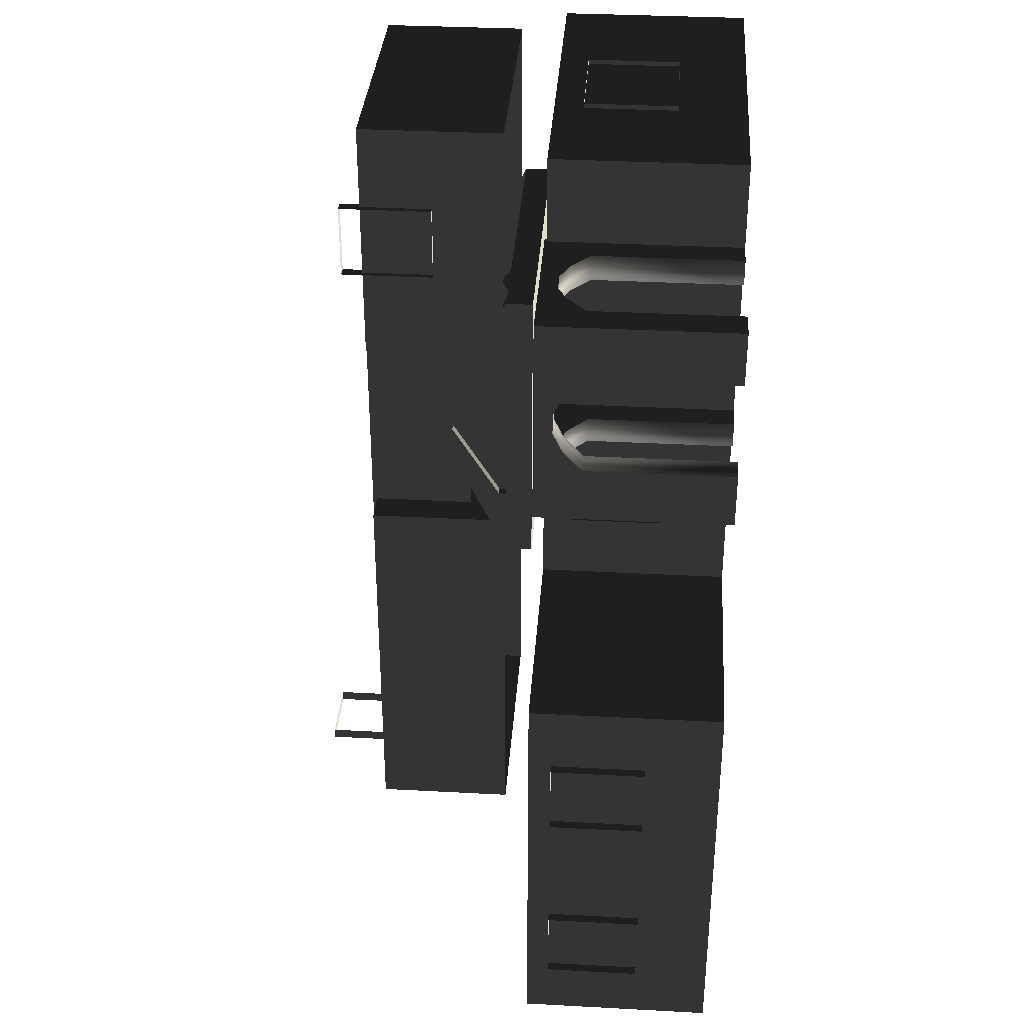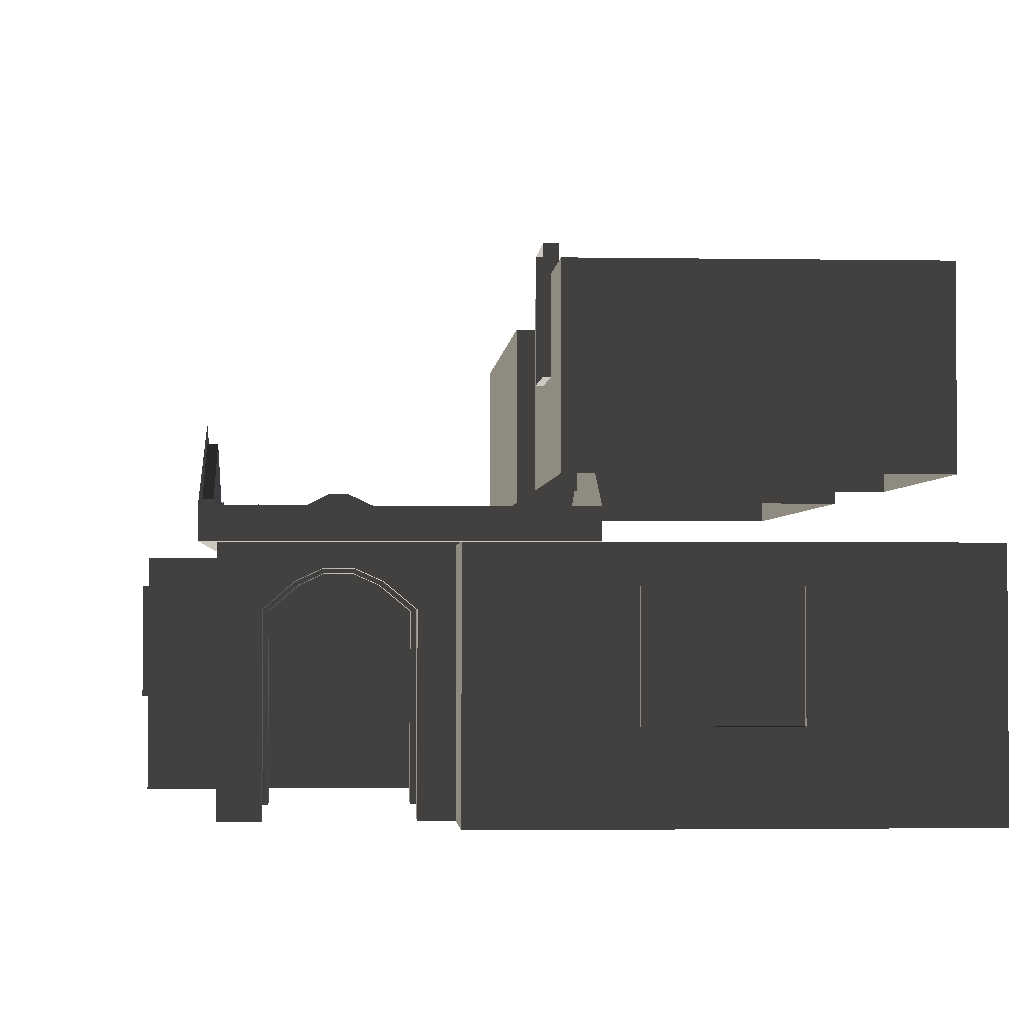
<metadata>
{"format":"obj","ext":"obj","renderer":"f3d","projection":"perspective","resolution":1024,"background":"white","views":[{"elev":34.7,"azim":94.1,"up":"+Y"},{"elev":-2.3,"azim":176.4,"up":"+Z"}]}
</metadata>
<code>
v -4.797 -6.281 3.201
v -3.631 -6.281 3.201
v -4.797 -6.462 3.201
v -3.631 -6.462 3.201
v -3.631 -6.281 3.201
v -3.631 -6.281 4.682
v -3.631 -6.462 3.201
v -3.631 -6.462 4.682
v -4.797 -6.281 4.682
v -4.797 -6.281 3.201
v -4.797 -6.462 4.682
v -4.797 -6.462 3.201
v -3.631 -6.281 4.682
v -4.797 -6.281 4.682
v -3.631 -6.462 4.682
v -4.797 -6.462 4.682
v -2.143 4.783 2.332
v -2.143 5.949 2.332
v -1.962 4.783 2.332
v -1.962 5.949 2.332
v -2.143 5.949 2.332
v -2.143 5.949 3.813
v -1.962 5.949 2.332
v -1.962 5.949 3.813
v -2.143 4.783 3.813
v -2.143 4.783 2.332
v -1.962 4.783 3.813
v -1.962 4.783 2.332
v -2.143 5.949 3.813
v -2.143 4.783 3.813
v -1.962 5.949 3.813
v -1.962 4.783 3.813
v 1.728 -6.626 -0.001042
v 1.145 -6.626 -0.001042
v 1.728 -6.807 -0.001042
v 1.145 -6.807 -0.001042
v 1.145 -6.626 -1.482
v 1.728 -6.626 -1.482
v 1.145 -6.807 -1.482
v 1.728 -6.807 -1.482
v 1.728 -6.626 -1.482
v 1.728 -6.626 -0.001042
v 1.728 -6.807 -1.482
v 1.728 -6.807 -0.001042
v -0.02167 -6.626 -1.482
v 0.5615 -6.626 -1.482
v -0.02167 -6.807 -1.482
v 0.5615 -6.807 -1.482
v 1.145 -6.626 -1.482
v 1.145 -6.807 -1.482
v -0.02167 -6.626 -0.001043
v -0.02167 -6.626 -1.482
v -0.02167 -6.807 -0.001043
v -0.02167 -6.807 -1.482
v 1.145 -6.626 -0.001042
v 0.5615 -6.626 -0.001042
v 1.145 -6.807 -0.001042
v 0.5615 -6.807 -0.001043
v -0.02167 -6.626 -0.001043
v -0.02167 -6.807 -0.001043
v 2.744 -2.443 -1.375
v 2.744 -1.277 -1.375
v 2.925 -2.443 -1.375
v 2.925 -1.277 -1.375
v 2.744 -1.277 -1.375
v 2.744 -1.277 0.1059
v 2.925 -1.277 -1.375
v 2.925 -1.277 0.1059
v 2.744 -2.443 0.1059
v 2.744 -2.443 -1.375
v 2.925 -2.443 0.1059
v 2.925 -2.443 -1.375
v 2.744 -1.277 0.1059
v 2.744 -2.443 0.1059
v 2.925 -1.277 0.1059
v 2.925 -2.443 0.1059
v 2.78 -6.729 0.4622
v 2.78 -6.729 -2.561
v 2.78 -0.2103 0.4622
v 2.78 -0.2103 -2.561
v 2.78 -0.2103 0.4622
v 2.78 -0.2103 -2.561
v -5.161 -0.2103 0.4622
v -5.161 -0.2103 -2.561
v -5.161 -6.729 0.4622
v -5.161 -6.729 -2.561
v 2.78 -6.729 0.4622
v 2.78 -6.729 -2.561
v -2.581 -0.2504 3.55
v -2.581 -0.2504 1.83
v -2.581 3.392 3.55
v -2.581 3.392 1.83
v -5.761 3.392 3.55
v -5.761 3.392 1.83
v -5.761 -0.2504 3.55
v -5.761 -0.2504 1.83
v -6.289 3.33 3.482
v -6.289 3.33 1.192
v -2.053 3.33 3.482
v -2.053 3.33 1.192
v -2.053 3.33 3.482
v -2.053 3.33 1.192
v -2.053 7.279 3.482
v -2.053 7.279 1.192
v -2.053 7.279 3.482
v -2.053 7.279 1.192
v -6.289 7.279 3.482
v -6.289 7.279 1.192
v -6.289 -6.341 3.482
v -6.289 -6.341 1.192
v -2.053 -6.341 3.482
v -2.053 -6.341 1.192
v -2.053 0.02075 3.482
v -2.053 0.02075 1.192
v -6.289 0.02075 3.482
v -6.289 0.02075 1.192
v -2.053 -6.341 3.482
v -2.053 -6.341 1.192
v -2.053 0.02075 3.482
v -2.053 0.02075 1.192
v -6.289 0.02075 3.482
v -6.289 0.02075 1.192
v -6.289 -6.341 3.482
v -6.289 -6.341 1.192
v -4.629 7.266 -0.001043
v -4.046 7.266 -0.001043
v -4.629 7.447 -0.001043
v -4.046 7.447 -0.001043
v -4.046 7.266 -1.482
v -4.629 7.266 -1.482
v -4.046 7.447 -1.482
v -4.629 7.447 -1.482
v -4.629 7.266 -1.482
v -4.629 7.266 -0.001043
v -4.629 7.447 -1.482
v -4.629 7.447 -0.001043
v -2.88 7.266 -1.482
v -3.463 7.266 -1.482
v -2.88 7.447 -1.482
v -3.463 7.447 -1.482
v -4.046 7.266 -1.482
v -4.046 7.447 -1.482
v -2.88 7.266 -0.001043
v -2.88 7.266 -1.482
v -2.88 7.447 -0.001043
v -2.88 7.447 -1.482
v -4.046 7.266 -0.001043
v -3.463 7.266 -0.001043
v -4.046 7.447 -0.001043
v -3.463 7.447 -0.001043
v -2.88 7.266 -0.001043
v -2.88 7.447 -0.001043
v -2.88 -6.731 -0.001043
v -3.463 -6.731 -0.001043
v -2.88 -6.912 -0.001043
v -3.463 -6.912 -0.001043
v -3.463 -6.731 -1.482
v -2.88 -6.731 -1.482
v -3.463 -6.912 -1.482
v -2.88 -6.912 -1.482
v -2.88 -6.731 -1.482
v -2.88 -6.731 -0.001043
v -2.88 -6.912 -1.482
v -2.88 -6.912 -0.001043
v -4.629 -6.731 -1.482
v -4.046 -6.731 -1.482
v -4.629 -6.912 -1.482
v -4.046 -6.912 -1.482
v -3.463 -6.731 -1.482
v -3.463 -6.912 -1.482
v -4.629 -6.731 -0.001043
v -4.629 -6.731 -1.482
v -4.629 -6.912 -0.001043
v -4.629 -6.912 -1.482
v -3.463 -6.731 -0.001043
v -4.046 -6.731 -0.001043
v -3.463 -6.912 -0.001043
v -4.046 -6.912 -0.001043
v -4.629 -6.731 -0.001043
v -4.629 -6.912 -0.001043
v -6.69 -5.014 -1.482
v -6.69 -6.181 -1.482
v -6.871 -5.014 -1.482
v -6.871 -6.181 -1.482
v -6.69 -6.181 -1.482
v -6.69 -6.181 -0.001043
v -6.871 -6.181 -1.482
v -6.871 -6.181 -0.001043
v -6.69 -5.014 -0.001043
v -6.69 -5.014 -1.482
v -6.871 -5.014 -0.001043
v -6.871 -5.014 -1.482
v -6.69 -6.181 -0.001043
v -6.69 -5.014 -0.001043
v -6.871 -6.181 -0.001043
v -6.871 -5.014 -0.001043
v -6.69 -2.706 -1.482
v -6.69 -3.872 -1.482
v -6.871 -2.706 -1.482
v -6.871 -3.872 -1.482
v -6.69 -3.872 -1.482
v -6.69 -3.872 -0.001043
v -6.871 -3.872 -1.482
v -6.871 -3.872 -0.001043
v -6.69 -2.706 -0.001043
v -6.69 -2.706 -1.482
v -6.871 -2.706 -0.001043
v -6.871 -2.706 -1.482
v -6.69 -3.872 -0.001043
v -6.69 -2.706 -0.001043
v -6.871 -3.872 -0.001043
v -6.871 -2.706 -0.001043
v -6.69 3.741 -1.482
v -6.69 2.575 -1.482
v -6.871 3.741 -1.482
v -6.871 2.575 -1.482
v -6.69 2.575 -1.482
v -6.69 2.575 -0.001043
v -6.871 2.575 -1.482
v -6.871 2.575 -0.001043
v -6.69 3.741 -0.001043
v -6.69 3.741 -1.482
v -6.871 3.741 -0.001043
v -6.871 3.741 -1.482
v -6.69 2.575 -0.001043
v -6.69 3.741 -0.001043
v -6.871 2.575 -0.001043
v -6.871 3.741 -0.001043
v -6.69 6.246 -1.482
v -6.69 5.079 -1.482
v -6.871 6.246 -1.482
v -6.871 5.079 -1.482
v -6.69 5.079 -1.482
v -6.69 5.079 -0.001043
v -6.871 5.079 -1.482
v -6.871 5.079 -0.001043
v -6.69 6.246 -0.001043
v -6.69 6.246 -1.482
v -6.871 6.246 -0.001043
v -6.871 6.246 -1.482
v -6.69 5.079 -0.001043
v -6.69 6.246 -0.001043
v -6.871 5.079 -0.001043
v -6.871 6.246 -0.001043
v -1.138 0.8632 -1.482
v -1.138 2.029 -1.482
v -0.957 0.8632 -1.482
v -0.957 2.029 -1.482
v -1.138 2.029 -1.482
v -1.138 2.029 -0.001043
v -0.957 2.029 -1.482
v -0.957 2.029 -0.001043
v -1.138 0.8632 -0.001043
v -1.138 0.8632 -1.482
v -0.957 0.8632 -0.001043
v -0.957 0.8632 -1.482
v -1.138 2.029 -0.001043
v -1.138 0.8632 -0.001043
v -0.957 2.029 -0.001043
v -0.957 0.8632 -0.001043
v 2.744 -5.701 -1.375
v 2.744 -4.535 -1.375
v 2.925 -5.701 -1.375
v 2.925 -4.535 -1.375
v 2.744 -4.535 -1.375
v 2.744 -4.535 0.1059
v 2.925 -4.535 -1.375
v 2.925 -4.535 0.1059
v 2.744 -5.701 0.1059
v 2.744 -5.701 -1.375
v 2.925 -5.701 0.1059
v 2.925 -5.701 -1.375
v 2.744 -4.535 0.1059
v 2.744 -5.701 0.1059
v 2.925 -4.535 0.1059
v 2.925 -5.701 0.1059
v -6.289 7.279 3.482
v -6.289 7.279 1.192
v -6.289 3.33 3.482
v -6.289 3.33 1.192
v 1.809 3.223 0.9851
v 1.684 3.223 0.9851
v 1.809 4.325 1.668
v 1.684 4.325 1.668
v 1.809 5.448 0.8778
v 1.684 5.448 0.8778
v 1.809 3.223 0.8778
v 1.684 3.223 0.8778
v 1.809 3.223 0.8778
v 1.684 3.223 0.8778
v 1.809 3.223 0.9851
v 1.684 3.223 0.9851
v 1.809 4.346 1.668
v 1.684 4.346 1.668
v 1.809 5.448 0.9851
v 1.684 5.448 0.9851
v 1.809 5.448 0.9851
v 1.684 5.448 0.9851
v 1.809 5.448 0.8778
v 1.684 5.448 0.8778
v 1.684 5.448 0.8778
v 1.684 5.448 0.9851
v 1.684 4.346 1.668
v 1.684 4.325 1.668
v 1.684 3.223 0.9851
v 1.684 3.223 0.8778
v 1.809 4.346 1.668
v 1.809 4.387 1.88
v 1.809 4.325 1.668
v 1.809 4.284 1.88
v 1.809 3.223 0.9851
v 1.809 2.217 0.8764
v 1.809 6.454 0.8764
v 1.809 4.387 1.88
v 1.809 4.346 1.668
v 1.809 5.448 0.9851
v 1.809 3.223 0.8778
v 1.809 2.217 0.494
v 1.809 6.454 0.494
v 1.809 5.448 0.8778
v 1.809 4.325 1.668
v 1.684 4.325 1.668
v 1.809 4.346 1.668
v 1.684 4.346 1.668
v 1.211 5.135 -2.561
v 1.623 5.135 -2.561
v 1.623 5.135 -0.2453
v 1.211 5.135 -0.2453
v 1.623 4.804 0.06506
v 1.211 4.804 0.06506
v 1.623 4.526 0.2045
v 1.211 4.526 0.2045
v 1.623 4.195 0.2045
v 1.211 4.195 0.2045
v 1.623 3.904 0.06525
v 1.211 3.904 0.06525
v 1.623 3.557 -0.2453
v 1.211 3.557 -0.2453
v 1.211 3.557 -2.561
v 1.623 3.557 -2.561
v 1.211 3.081 -2.561
v 1.211 3.081 -0.2453
v 1.211 3.557 -2.561
v 1.211 3.557 -0.2453
v 1.211 3.081 0.5266
v 1.211 3.557 0.5266
v 1.211 3.904 0.8372
v 1.211 3.904 0.06525
v 1.211 4.274 1.023
v 1.211 4.195 0.2045
v 1.211 4.447 1.023
v 1.211 4.526 0.2045
v 1.211 4.804 0.837
v 1.211 4.804 0.06506
v 1.211 5.135 -0.2453
v 1.211 5.135 0.5266
v 1.211 5.135 -2.561
v 1.211 5.6 -2.561
v 1.211 5.6 -0.2453
v 1.211 5.6 0.5266
v 1.127 6.003 -2.561
v 1.127 5.591 -2.561
v 1.127 5.591 -0.2429
v 1.127 6.003 -0.2429
v 0.7698 6.003 0.06745
v 0.7698 5.591 0.06745
v 0.471 5.591 0.2069
v 0.471 6.003 0.2069
v 0.1138 5.591 0.2069
v 0.1138 6.003 0.2069
v -0.1992 5.591 0.06764
v -0.1992 6.003 0.06764
v -0.5733 5.591 -0.2429
v -0.5733 6.003 -0.2429
v -0.5734 6.003 -2.561
v -0.5734 5.591 -2.561
v 1.127 3.096 -2.561
v 1.127 2.684 -2.561
v 1.127 2.684 -0.2453
v 1.127 3.096 -0.2453
v 0.7698 2.684 0.06506
v 0.7698 3.096 0.06506
v 0.471 2.684 0.2045
v 0.471 3.096 0.2045
v 0.1138 2.684 0.2045
v 0.1138 3.096 0.2045
v -0.1992 2.684 0.06525
v -0.1992 3.096 0.06525
v -0.5733 2.684 -0.2453
v -0.5733 3.096 -0.2453
v -0.5734 3.096 -2.561
v -0.5734 2.684 -2.561
v -1.07 6.003 -2.561
v -1.07 6.003 -0.2429
v -0.5734 6.003 -2.561
v -0.5733 6.003 -0.2429
v -1.07 6.003 0.5298
v -0.5733 6.003 0.5298
v -0.1992 6.003 0.8403
v -0.1992 6.003 0.06764
v 0.1992 6.003 1.027
v 0.1138 6.003 0.2069
v 0.3857 6.003 1.027
v 0.471 6.003 0.2069
v 0.7698 6.003 0.8402
v 0.7698 6.003 0.06745
v 1.127 6.003 -0.2429
v 1.127 6.003 0.5298
v 1.127 6.003 -2.561
v 1.623 6.003 -2.561
v 1.623 6.003 -0.2429
v 1.623 6.003 0.5298
v -1.07 5.591 -0.2429
v -1.07 5.591 -2.561
v -0.5734 5.591 -2.561
v -0.5733 5.591 -0.2429
v -1.07 5.591 0.5298
v -0.5733 5.591 0.5298
v -0.1992 5.591 0.06764
v -0.1992 5.591 0.8403
v 0.1138 5.591 0.2069
v 0.1992 5.591 1.027
v 0.471 5.591 0.2069
v 0.3857 5.591 1.027
v 0.7698 5.591 0.06745
v 0.7698 5.591 0.8402
v 1.127 5.591 -0.2429
v 1.127 5.591 0.5298
v 1.127 5.591 -2.561
v 1.623 5.6 -2.561
v 1.623 5.6 -0.2453
v 1.623 5.6 0.5266
v 1.623 5.135 -0.2453
v 1.623 5.135 -2.561
v 1.623 5.6 -2.561
v 1.623 6.003 -2.561
v 1.623 6.003 -0.2429
v 1.623 5.6 -0.2453
v 1.623 6.003 0.5298
v 1.623 5.6 0.5266
v 1.623 5.135 0.5266
v 1.623 4.804 0.06506
v 1.623 4.804 0.837
v 1.623 4.447 1.023
v 1.623 4.526 0.2045
v 1.623 4.274 1.023
v 1.623 4.195 0.2045
v 1.623 3.904 0.8372
v 1.623 3.904 0.06525
v 1.623 3.557 0.5266
v 1.623 3.557 -0.2453
v 1.623 3.096 -0.2453
v 1.623 3.557 -2.561
v 1.623 3.096 -2.561
v 1.623 3.096 0.5266
v 1.623 2.684 -2.561
v 1.623 2.684 -0.2453
v 1.623 2.684 0.5266
v -1.07 3.096 -2.561
v -1.07 3.096 -0.2453
v -0.5734 3.096 -2.561
v -0.5733 3.096 -0.2453
v -1.07 3.096 0.5266
v -0.5733 3.096 0.5266
v -0.1992 3.096 0.8372
v -0.1992 3.096 0.06525
v 0.1992 3.096 1.023
v 0.1138 3.096 0.2045
v 0.3857 3.096 1.023
v 0.471 3.096 0.2045
v 0.7698 3.096 0.837
v 0.7698 3.096 0.06506
v 1.127 3.096 -0.2453
v 1.127 3.096 0.5266
v 1.127 3.096 -2.561
v 1.623 3.096 -2.561
v 1.623 3.096 -0.2453
v 1.623 3.096 0.5266
v -1.07 2.684 -0.2453
v -1.07 2.684 -2.561
v -0.5734 2.684 -2.561
v -0.5733 2.684 -0.2453
v -1.07 2.684 0.5266
v -0.5733 2.684 0.5266
v -0.1992 2.684 0.06525
v -0.1992 2.684 0.8372
v 0.1138 2.684 0.2045
v 0.1992 2.684 1.023
v 0.471 2.684 0.2045
v 0.3857 2.684 1.023
v 0.7698 2.684 0.06506
v 0.7698 2.684 0.837
v 1.127 2.684 0.5266
v 1.127 2.684 -0.2453
v 1.127 2.684 -2.561
v 1.623 2.684 -2.561
v 1.623 2.684 -0.2453
v 1.623 2.684 0.5266
v -2.567 2.217 0.494
v -2.567 6.454 0.494
v 1.809 2.217 0.494
v 1.809 6.454 0.494
v -2.567 2.217 0.8764
v -2.567 4.284 1.88
v -2.567 6.454 0.8764
v -2.567 4.387 1.88
v 1.809 2.217 0.494
v 1.809 2.217 0.8764
v -2.567 2.217 0.494
v -2.567 2.217 0.8764
v -2.567 6.454 0.494
v -2.567 6.454 0.8764
v 1.809 6.454 0.494
v 1.809 6.454 0.8764
v -2.567 2.217 0.494
v -2.567 2.217 0.8764
v -2.567 6.454 0.494
v -2.567 6.454 0.8764
v -6.802 -6.8 0.4622
v -6.802 -6.8 -2.561
v -0.9954 -6.8 0.4622
v -0.9954 -6.8 -2.561
v -0.9954 -6.8 0.4622
v -0.9954 -6.8 -2.561
v -0.9954 7.374 0.4622
v -0.9954 7.374 -2.561
v -0.9954 7.374 0.4622
v -0.9954 7.374 -2.561
v -6.802 7.374 0.4622
v -6.802 7.374 -2.561
v -6.802 7.374 0.4622
v -6.802 7.374 -2.561
v -6.802 -6.8 0.4622
v -6.802 -6.8 -2.561
g Building_small_t1.011_37821_221
f 1 3 2
f 2 3 4
f 5 7 6
f 6 7 8
f 9 11 10
f 10 11 12
f 13 15 14
f 14 15 16
f 17 19 18
f 18 19 20
f 21 23 22
f 22 23 24
f 25 27 26
f 26 27 28
f 29 31 30
f 30 31 32
f 33 35 34
f 34 35 36
f 37 39 38
f 38 39 40
f 41 43 42
f 42 43 44
f 45 47 46
f 46 47 48
f 46 48 49
f 49 48 50
f 51 53 52
f 52 53 54
f 55 57 56
f 56 57 58
f 56 58 59
f 59 58 60
f 61 63 62
f 62 63 64
f 65 67 66
f 66 67 68
f 69 71 70
f 70 71 72
f 73 75 74
f 74 75 76
f 77 79 78
f 78 79 80
f 81 83 82
f 82 83 84
f 85 87 86
f 86 87 88
f 89 91 90
f 90 91 92
f 93 95 94
f 94 95 96
f 97 99 98
f 98 99 100
f 101 103 102
f 102 103 104
f 105 107 106
f 106 107 108
f 109 111 110
f 110 111 112
f 113 115 114
f 114 115 116
f 117 119 118
f 118 119 120
f 121 123 122
f 122 123 124
f 125 127 126
f 126 127 128
f 129 131 130
f 130 131 132
f 133 135 134
f 134 135 136
f 137 139 138
f 138 139 140
f 138 140 141
f 141 140 142
f 143 145 144
f 144 145 146
f 147 149 148
f 148 149 150
f 148 150 151
f 151 150 152
f 153 155 154
f 154 155 156
f 157 159 158
f 158 159 160
f 161 163 162
f 162 163 164
f 165 167 166
f 166 167 168
f 166 168 169
f 169 168 170
f 171 173 172
f 172 173 174
f 175 177 176
f 176 177 178
f 176 178 179
f 179 178 180
f 181 183 182
f 182 183 184
f 185 187 186
f 186 187 188
f 189 191 190
f 190 191 192
f 193 195 194
f 194 195 196
f 197 199 198
f 198 199 200
f 201 203 202
f 202 203 204
f 205 207 206
f 206 207 208
f 209 211 210
f 210 211 212
f 213 215 214
f 214 215 216
f 217 219 218
f 218 219 220
f 221 223 222
f 222 223 224
f 225 227 226
f 226 227 228
f 229 231 230
f 230 231 232
f 233 235 234
f 234 235 236
f 237 239 238
f 238 239 240
f 241 243 242
f 242 243 244
f 245 247 246
f 246 247 248
f 249 251 250
f 250 251 252
f 253 255 254
f 254 255 256
f 257 259 258
f 258 259 260
f 261 263 262
f 262 263 264
f 265 267 266
f 266 267 268
f 269 271 270
f 270 271 272
f 273 275 274
f 274 275 276
f 277 279 278
f 278 279 280
f 281 283 282
f 282 283 284
f 285 287 286
f 286 287 288
f 289 291 290
f 290 291 292
f 293 295 294
f 294 295 296
f 297 299 298
f 298 299 300
f 301 303 302
f 301 304 303
f 301 305 304
f 305 301 306
f 307 309 308
f 308 309 310
f 309 311 310
f 310 311 312
f 313 315 314
f 316 315 313
f 311 317 312
f 312 317 318
f 319 316 313
f 320 316 319
f 317 320 318
f 318 320 319
f 321 323 322
f 322 323 324
f 325 327 326
f 328 327 325
f 328 329 327
f 330 329 328
f 330 331 329
f 332 331 330
f 332 333 331
f 334 333 332
f 334 335 333
f 336 335 334
f 336 337 335
f 338 337 336
f 339 340 338
f 338 340 337
f 341 343 342
f 342 343 344
f 342 344 345
f 345 344 346
f 346 344 347
f 347 344 348
f 347 348 349
f 349 348 350
f 349 350 351
f 351 350 352
f 351 352 353
f 353 352 354
f 354 355 353
f 353 355 356
f 357 358 355
f 355 358 359
f 355 359 356
f 356 359 360
f 361 363 362
f 364 363 361
f 365 363 364
f 366 363 365
f 365 367 366
f 368 367 365
f 368 369 367
f 370 369 368
f 370 371 369
f 372 371 370
f 372 373 371
f 374 373 372
f 375 376 374
f 374 376 373
f 377 379 378
f 380 379 377
f 380 381 379
f 382 381 380
f 382 383 381
f 384 383 382
f 384 385 383
f 386 385 384
f 386 387 385
f 388 387 386
f 388 389 387
f 390 389 388
f 391 392 390
f 390 392 389
f 393 395 394
f 394 395 396
f 394 396 397
f 397 396 398
f 398 396 399
f 399 396 400
f 399 400 401
f 401 400 402
f 401 402 403
f 403 402 404
f 403 404 405
f 405 404 406
f 406 407 405
f 405 407 408
f 409 410 407
f 407 410 411
f 407 411 408
f 408 411 412
f 413 415 414
f 416 415 413
f 417 416 413
f 418 416 417
f 416 418 419
f 419 418 420
f 419 420 421
f 421 420 422
f 421 422 423
f 423 422 424
f 423 424 425
f 425 424 426
f 426 427 425
f 428 427 426
f 427 430 429
f 431 430 427
f 432 431 428
f 428 431 427
f 433 435 434
f 436 435 437
f 438 435 433
f 437 435 438
f 437 438 439
f 439 438 440
f 440 438 441
f 441 438 433
f 433 442 441
f 441 442 443
f 442 444 443
f 445 444 442
f 445 446 444
f 447 446 445
f 447 448 446
f 449 448 447
f 449 450 448
f 451 450 449
f 451 453 452
f 452 453 454
f 450 451 455
f 455 451 452
f 454 456 452
f 452 456 457
f 452 457 455
f 455 457 458
f 459 461 460
f 460 461 462
f 460 462 463
f 463 462 464
f 464 462 465
f 465 462 466
f 465 466 467
f 467 466 468
f 467 468 469
f 469 468 470
f 469 470 471
f 471 470 472
f 472 473 471
f 471 473 474
f 475 476 473
f 473 476 477
f 473 477 474
f 474 477 478
f 479 481 480
f 482 481 479
f 483 482 479
f 484 482 483
f 482 484 485
f 485 484 486
f 485 486 487
f 487 486 488
f 487 488 489
f 489 488 490
f 489 490 491
f 491 490 492
f 493 491 492
f 494 491 493
f 494 496 495
f 497 496 494
f 498 497 493
f 493 497 494
f 499 501 500
f 500 501 502
f 503 505 504
f 504 505 506
f 507 509 508
f 508 509 510
f 511 513 512
f 512 513 514
f 515 517 516
f 516 517 518
f 519 521 520
f 520 521 522
f 523 525 524
f 524 525 526
f 527 529 528
f 528 529 530
f 531 533 532
f 532 533 534

</code>
